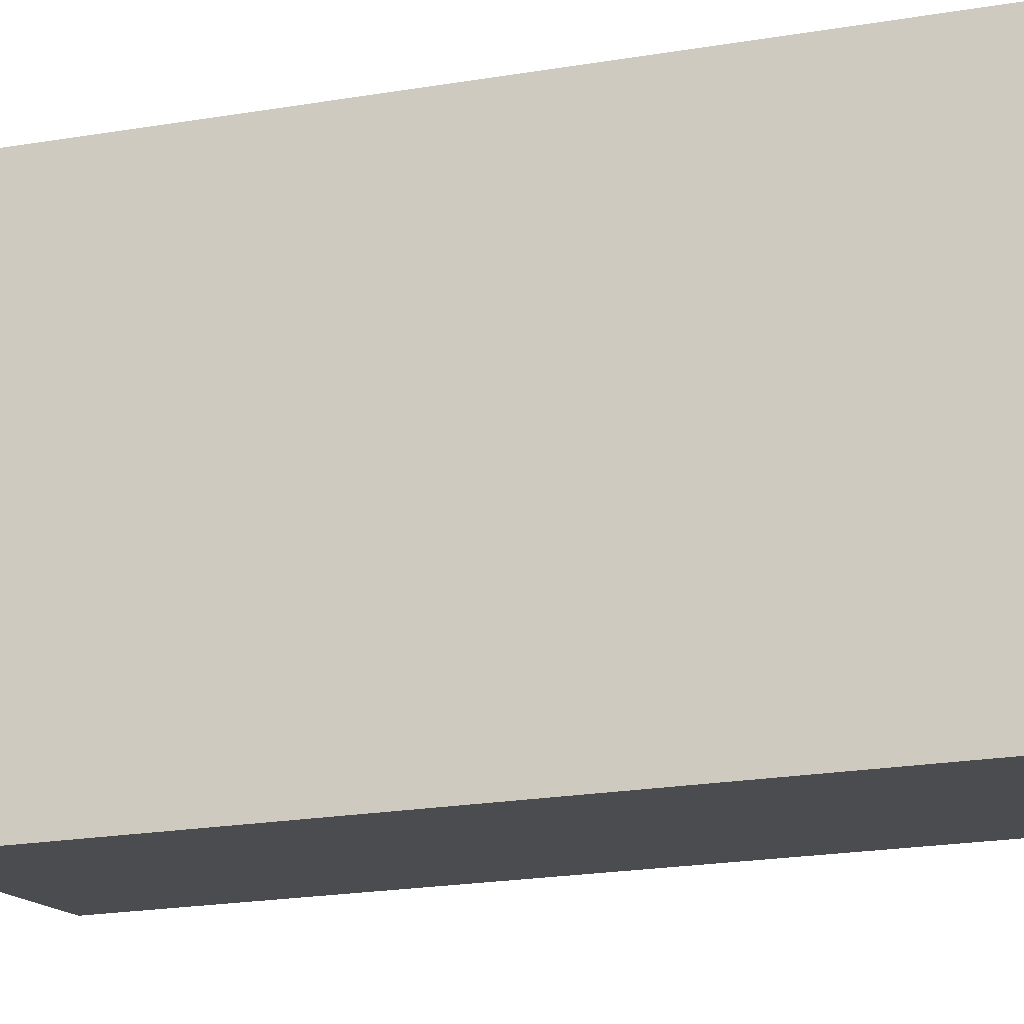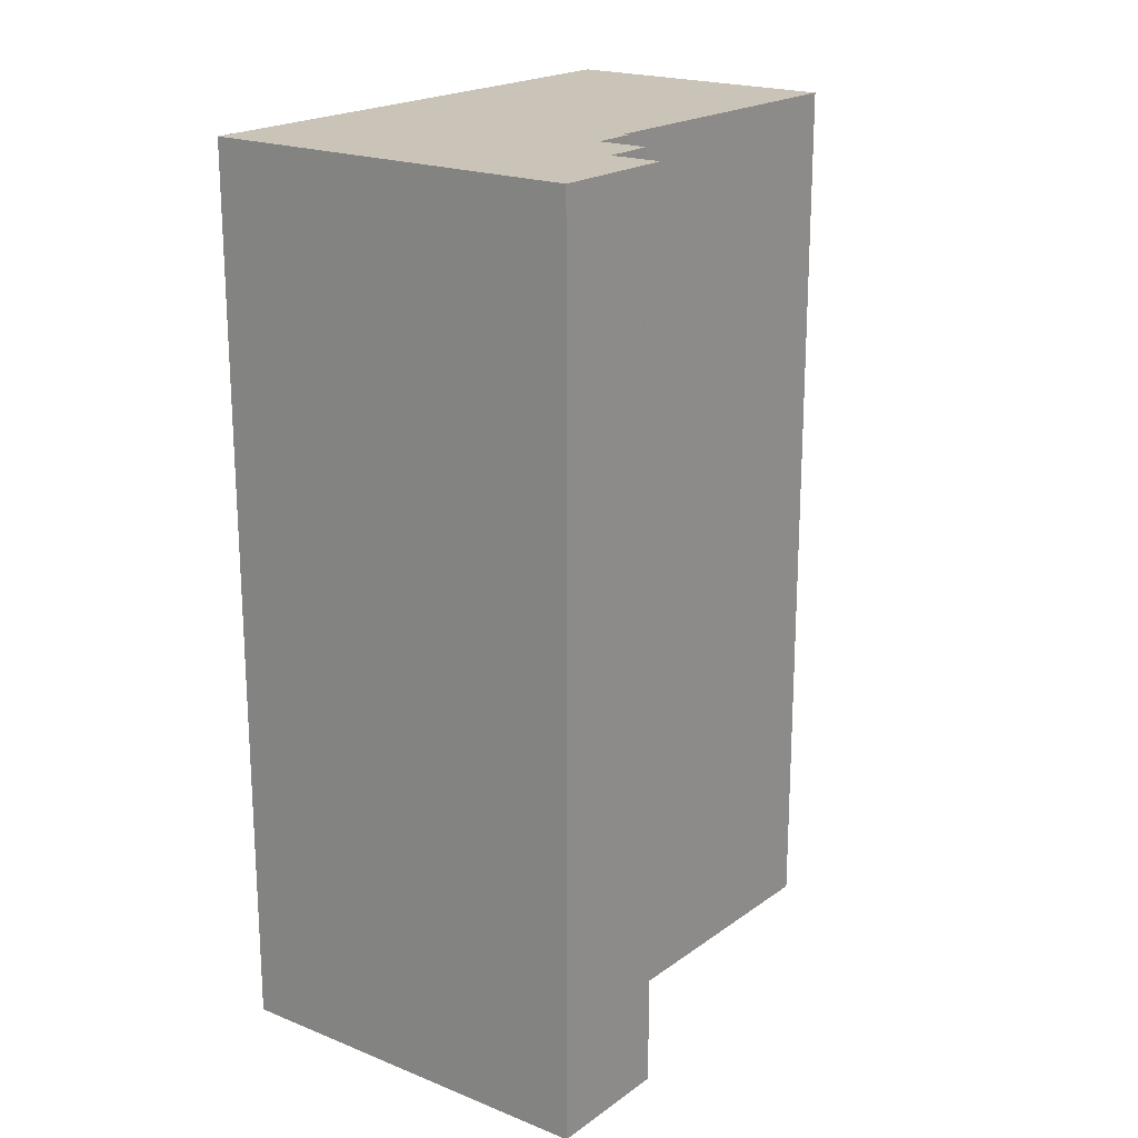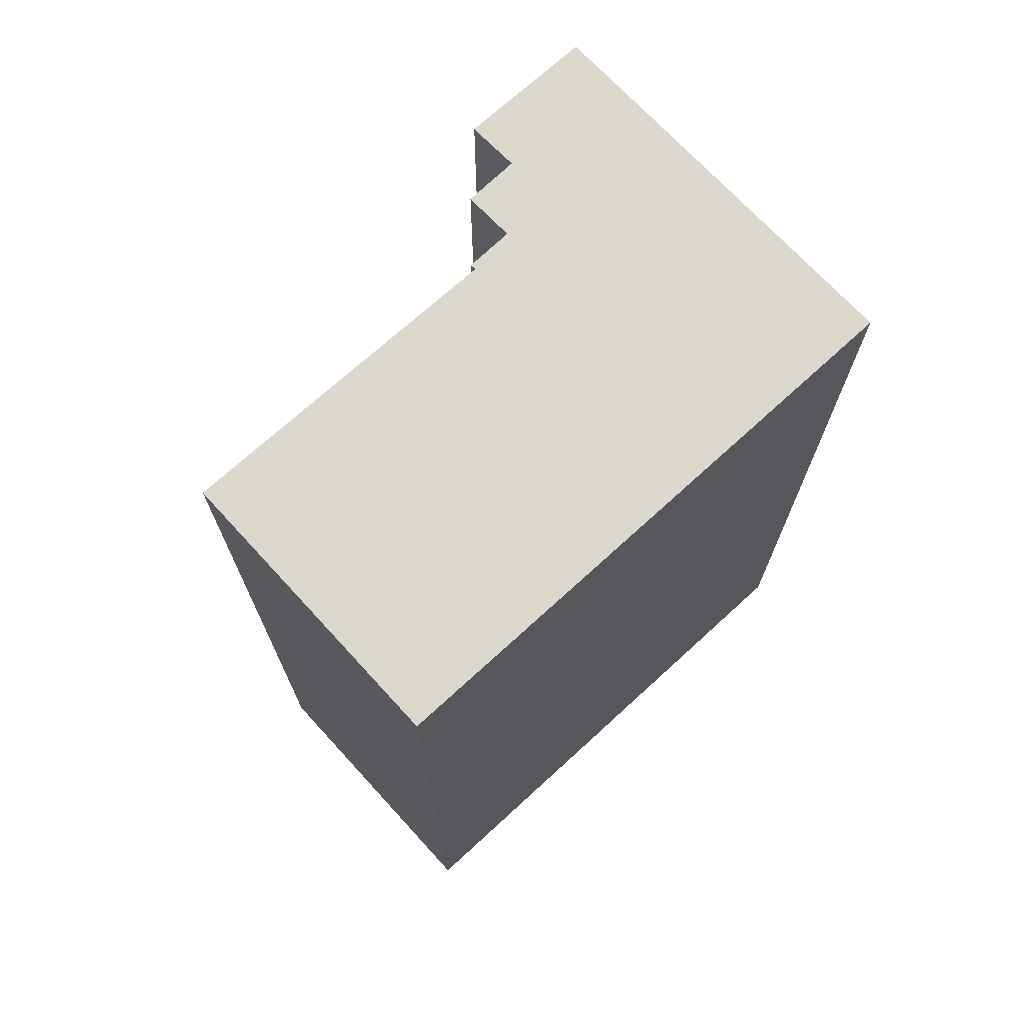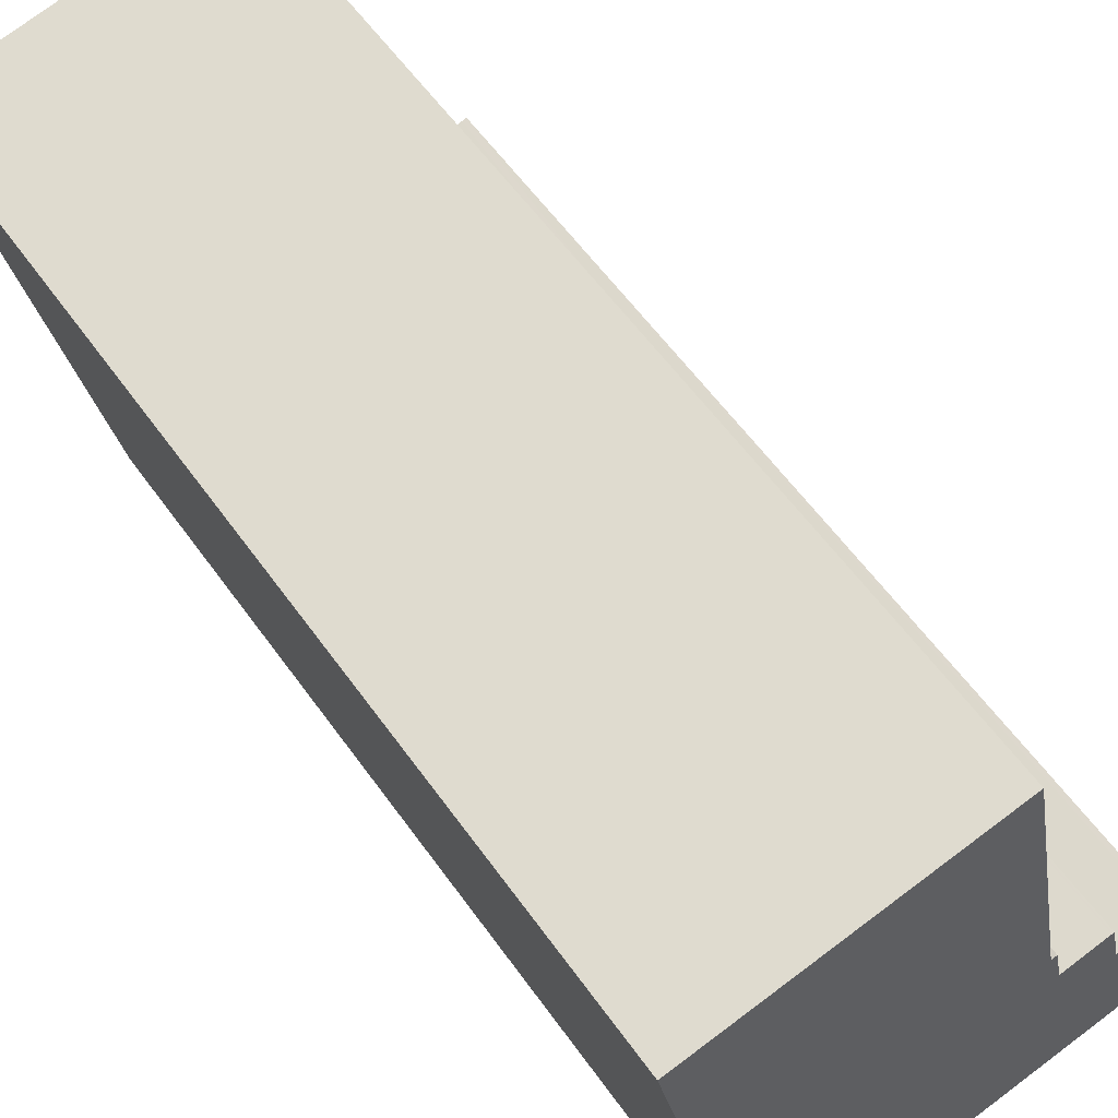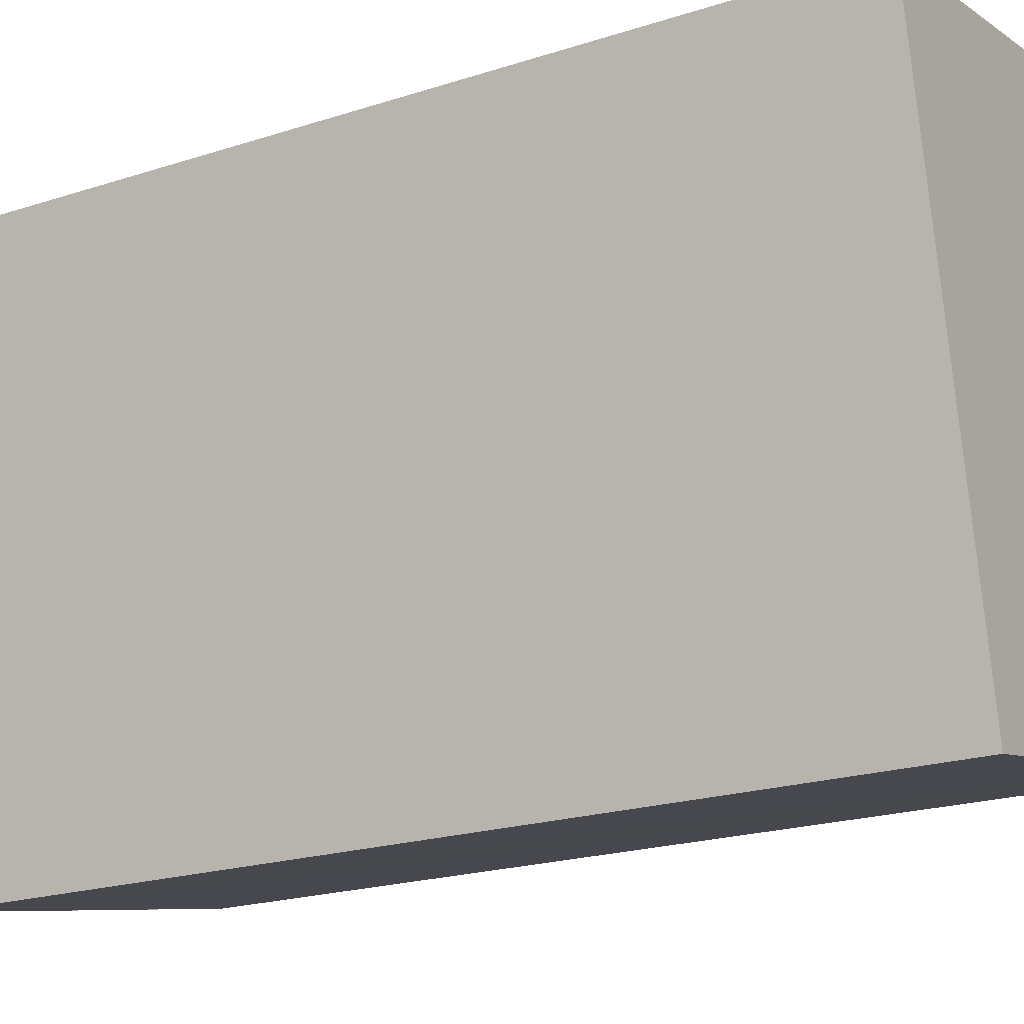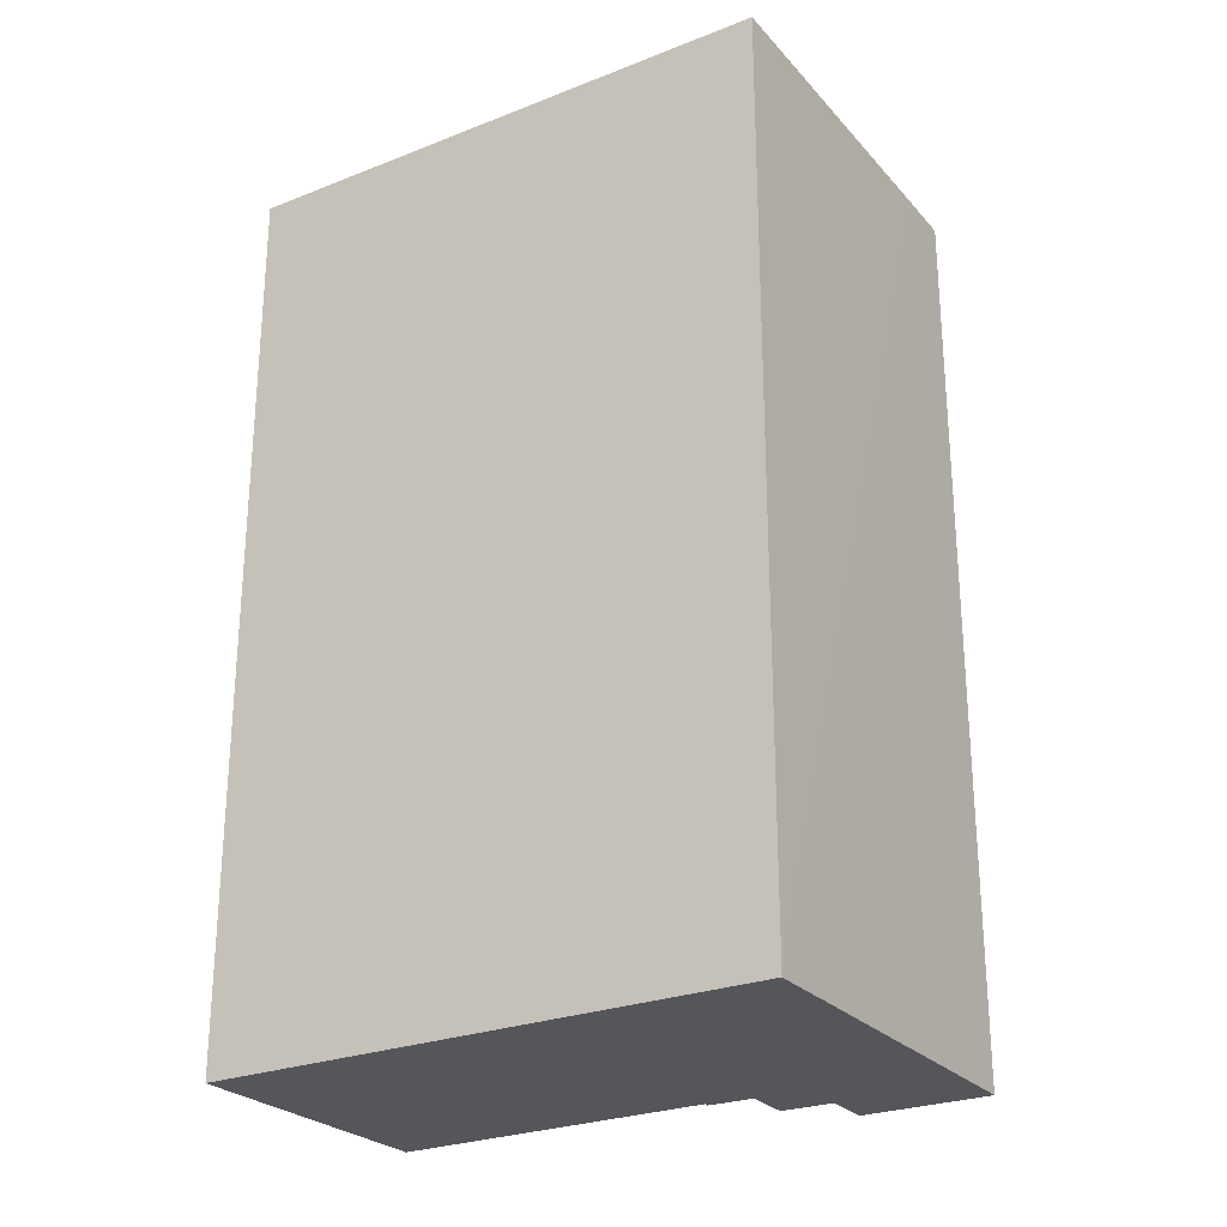
<metadata>
{"format":"obj","ext":"obj","renderer":"f3d","projection":"perspective","resolution":1024,"background":"white","views":[{"elev":-26.8,"azim":103.7,"up":"+Z"},{"elev":20.0,"azim":-131.5,"up":"+Y"},{"elev":72.3,"azim":58.8,"up":"+Y"},{"elev":58.1,"azim":144.9,"up":"+Z"},{"elev":-21.0,"azim":120.2,"up":"+Z"},{"elev":-26.0,"azim":133.3,"up":"+Y"}]}
</metadata>
<code>
v  0.743 27.07 3.803
v  0.059 27.07 -0.012
v  0 27.07 1.657e-15
v  1.369 27.07 -0.29
v  1.486 27.07 -0.315
v  1.609 27.07 -0.341
v  11.53 27.07 -2.415
v  0.757 27.07 3.872
v  0.898 27.07 3.839
v  2.135 27.07 3.546
v  2.238 27.07 3.522
v  2.542 27.07 4.884
v  2.588 27.07 5.09
v  2.632 27.07 5.08
v  2.666 27.07 5.072
v  4.043 27.07 4.761
v  4.341 27.07 6.127
v  4.5 27.07 6.068
v  6.335 27.07 15.7
v  14.81 27.07 14.01
v  0 0 0
v  0.757 -2.371e-16 3.872
v  0.743 -2.329e-16 3.803
v  2.238 -2.157e-16 3.522
v  2.588 -3.117e-16 5.09
v  2.542 -2.991e-16 4.884
v  4.043 -2.915e-16 4.761
v  4.341 -3.752e-16 6.127
v  4.5 -3.716e-16 6.068
v  6.335 -9.612e-16 15.7
v  0.898 -2.351e-16 3.839
v  2.135 -2.171e-16 3.546
v  2.632 -3.111e-16 5.08
v  2.666 -3.106e-16 5.072
v  14.81 -8.576e-16 14.01
v  11.53 1.479e-16 -2.415
v  0.059 7.348e-19 -0.012
v  1.369 1.776e-17 -0.29
v  1.609 2.088e-17 -0.341
v  1.486 1.929e-17 -0.315
g defaultobject
f 1 2 3
f 2 1 4
f 4 1 5
f 5 1 6
f 6 1 7
f 7 1 8
f 7 8 9
f 7 9 10
f 7 10 11
f 7 11 12
f 7 12 13
f 7 13 14
f 7 14 15
f 7 15 16
f 7 16 17
f 7 17 18
f 7 18 19
f 7 19 20
f 21 1 3
f 1 21 8
f 8 21 22
f 22 21 23
f 24 12 11
f 12 24 13
f 13 24 25
f 25 24 26
f 27 17 16
f 17 27 28
f 29 19 18
f 19 29 30
f 22 9 8
f 9 22 10
f 10 22 11
f 11 22 31
f 11 31 32
f 11 32 24
f 25 14 13
f 14 25 15
f 15 25 16
f 16 25 33
f 16 33 27
f 27 33 34
f 28 18 17
f 18 28 29
f 30 20 19
f 20 30 35
f 35 7 20
f 7 35 36
f 36 6 7
f 6 36 5
f 5 36 4
f 4 36 2
f 2 36 3
f 3 36 37
f 3 37 21
f 37 36 38
f 38 36 39
f 38 39 40
f 30 36 35
f 36 30 29
f 36 29 28
f 36 28 27
f 36 27 34
f 36 34 39
f 39 34 33
f 39 33 25
f 39 25 26
f 39 26 24
f 39 24 32
f 39 32 31
f 39 31 22
f 39 22 23
f 39 23 38
f 38 23 37
f 37 23 21
f 39 38 40

</code>
